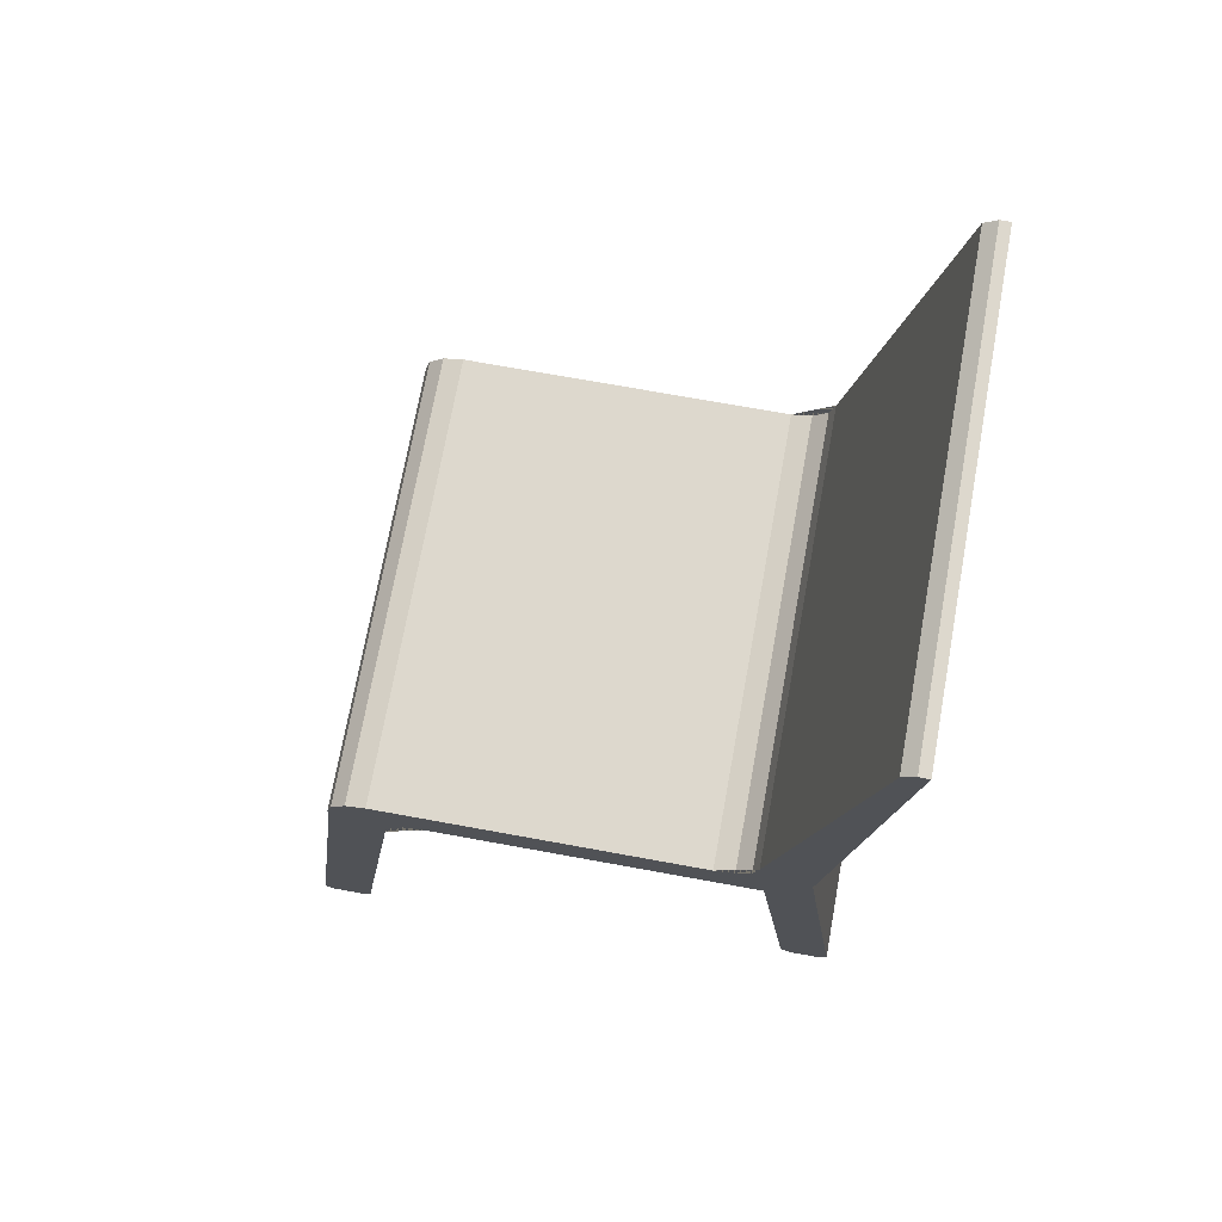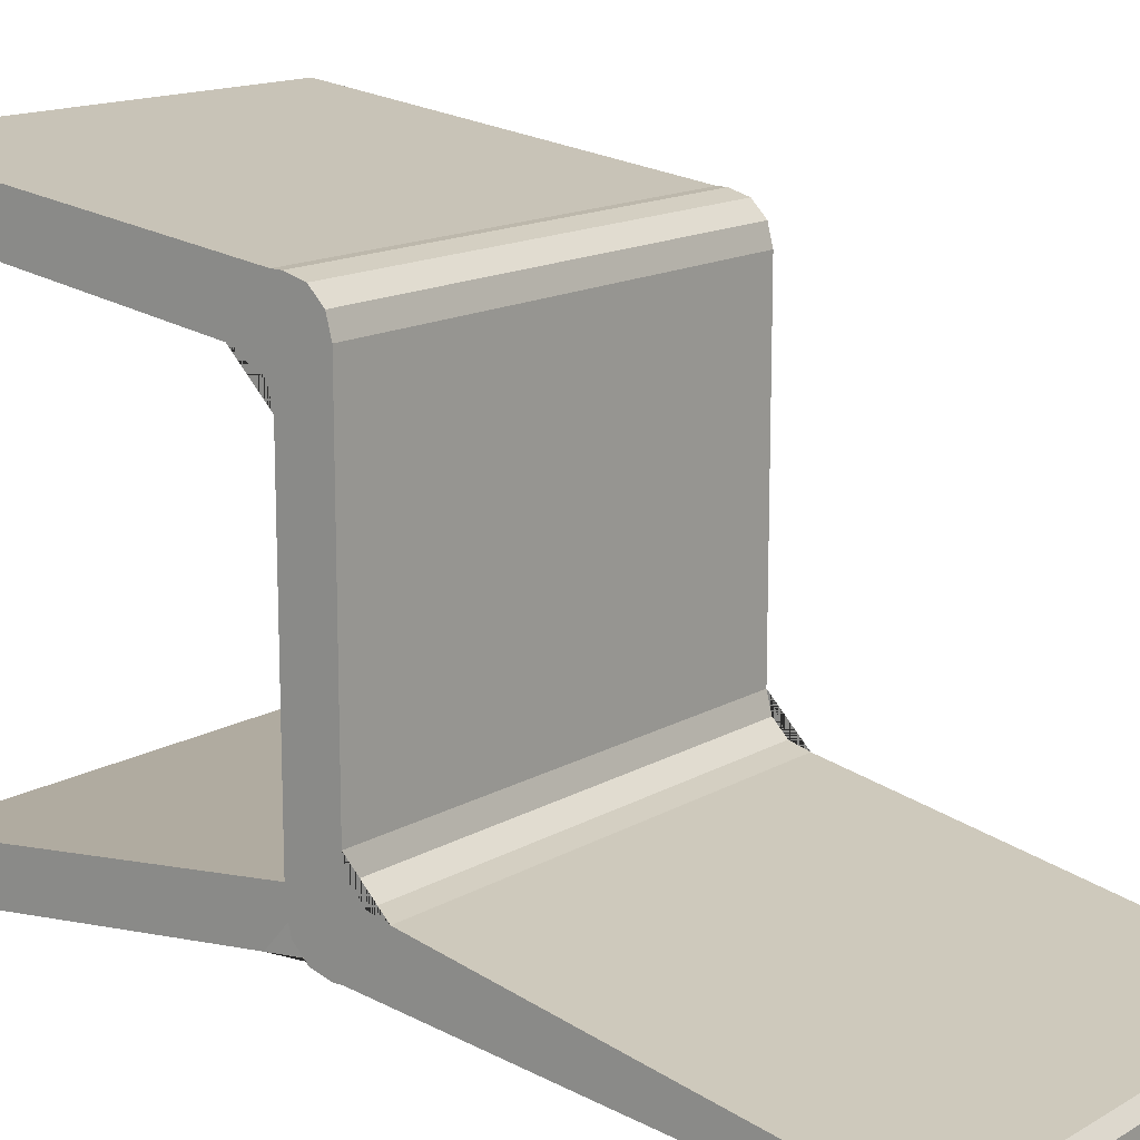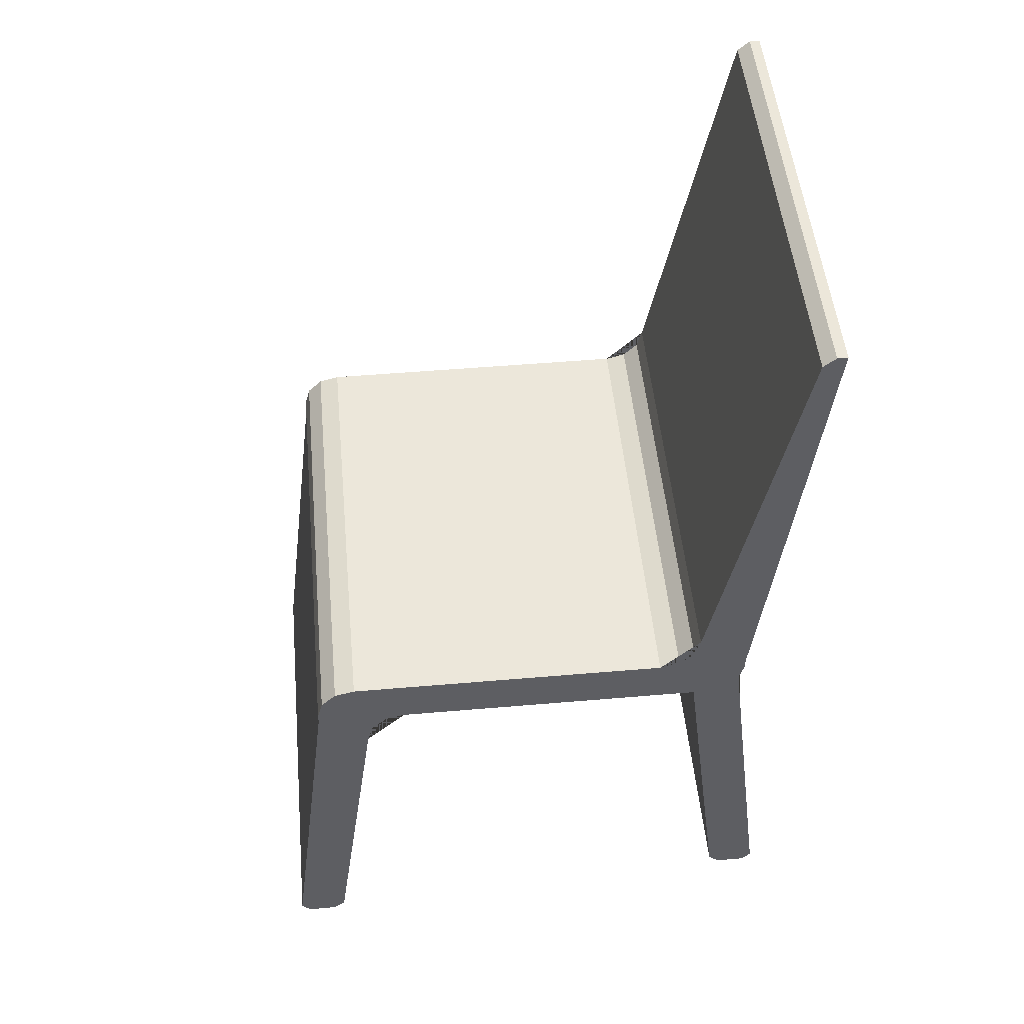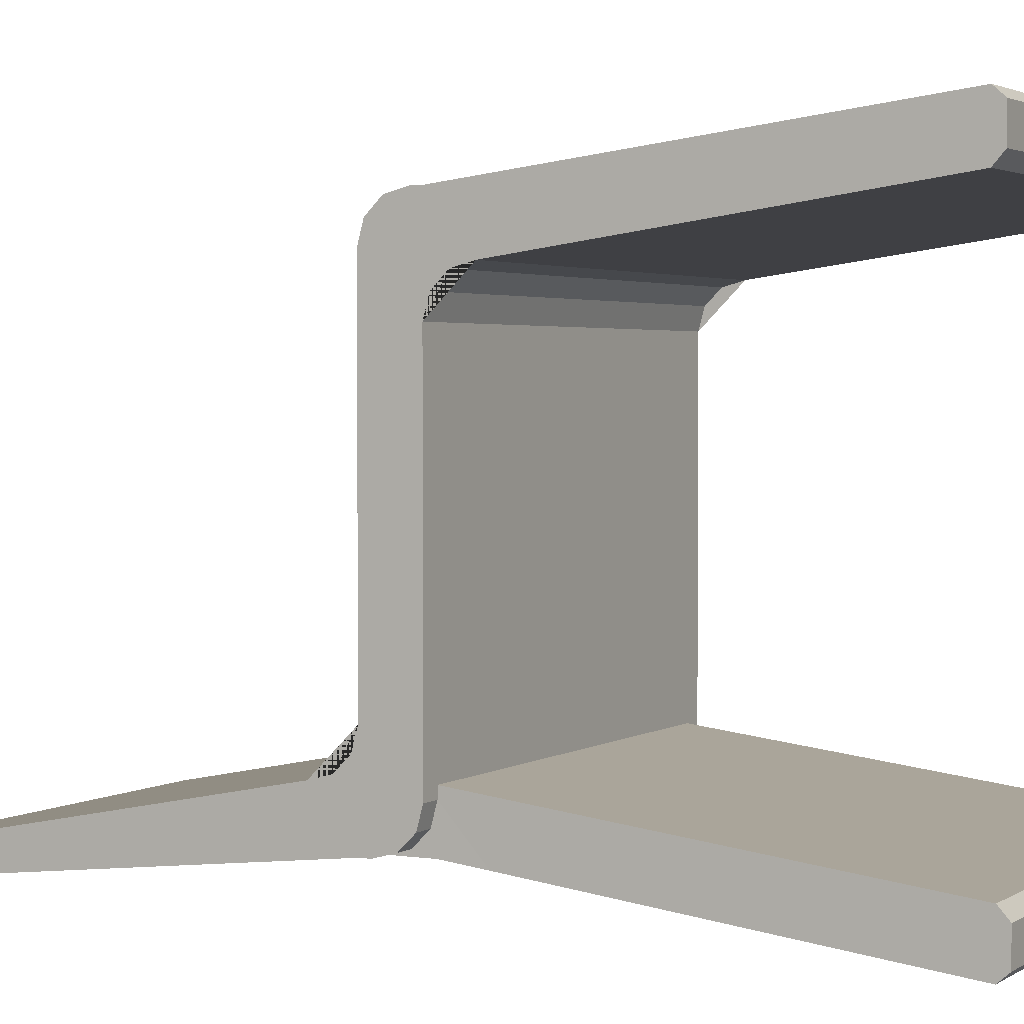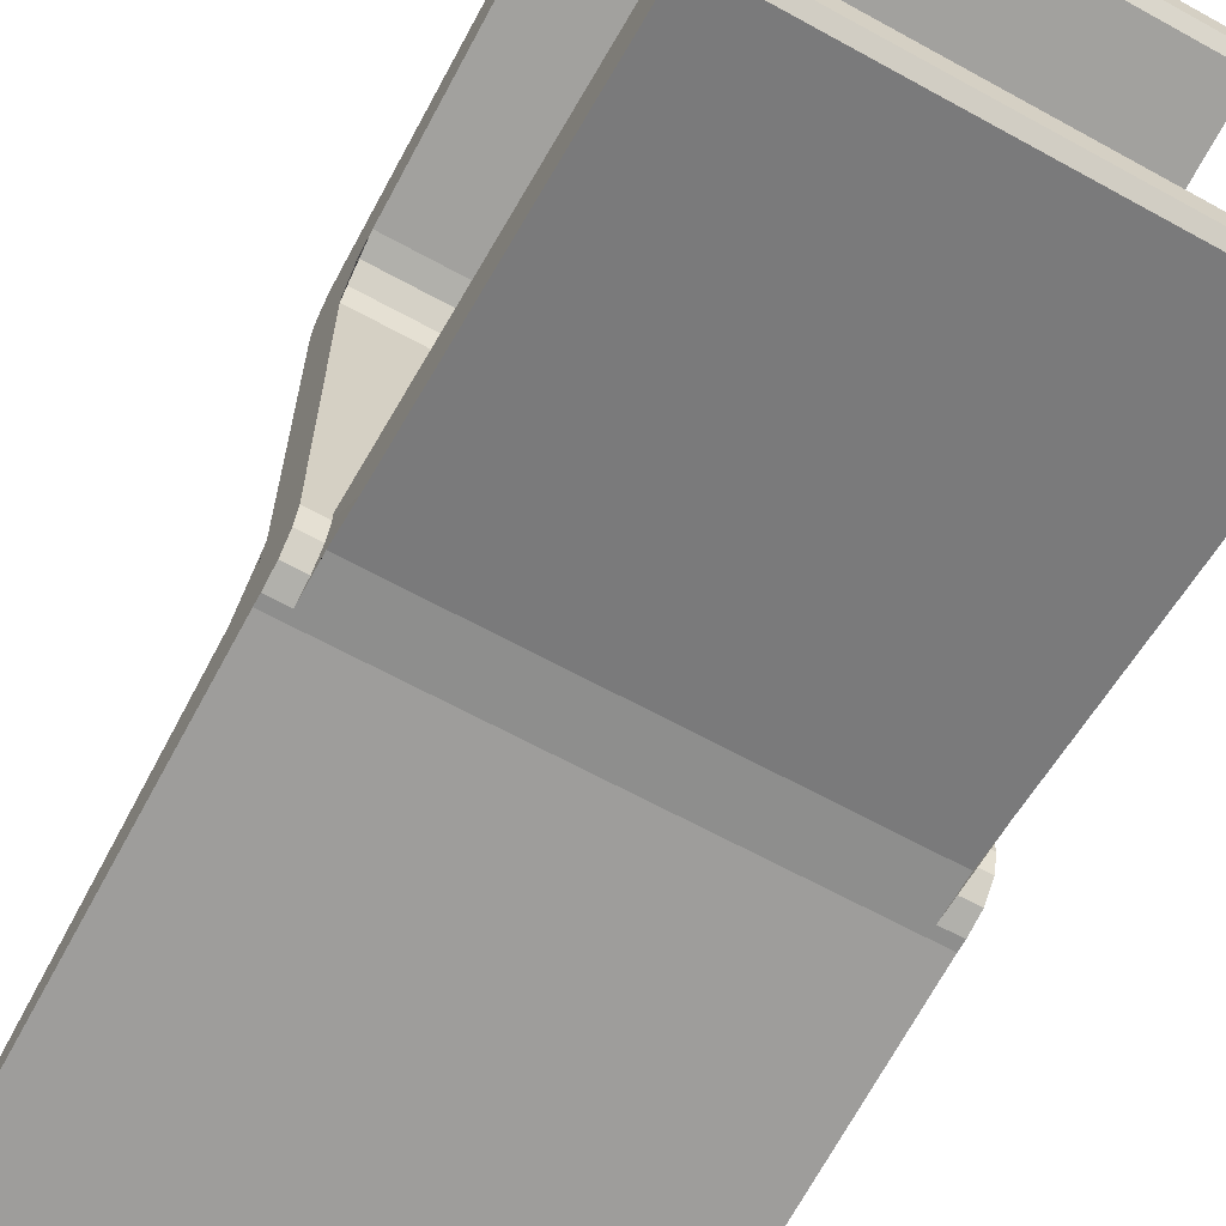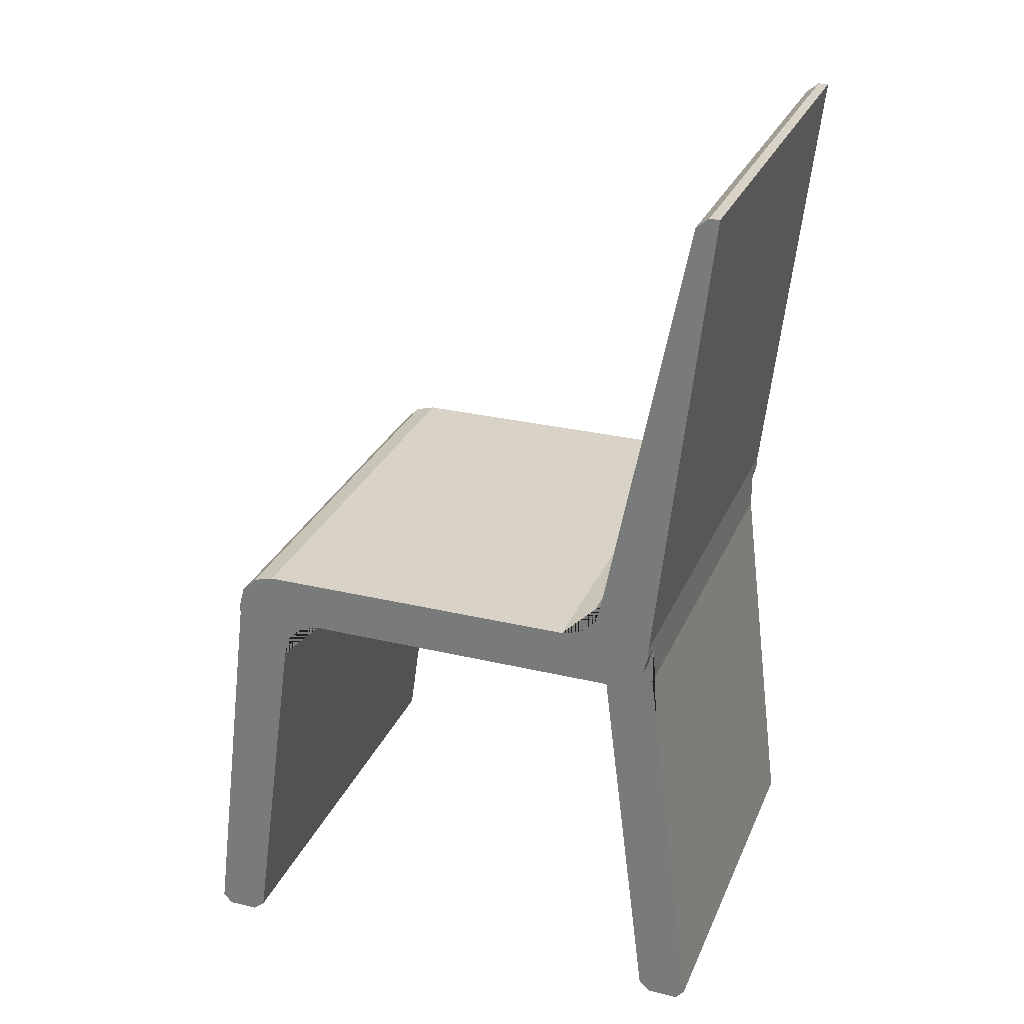
<metadata>
{"format":"obj","ext":"obj","renderer":"f3d","projection":"perspective","resolution":1024,"background":"white","views":[{"elev":72.3,"azim":100.3,"up":"+Y"},{"elev":14.7,"azim":129.1,"up":"+Z"},{"elev":50.3,"azim":84.6,"up":"+Y"},{"elev":2.5,"azim":-62.6,"up":"+Z"},{"elev":-64.8,"azim":-29.0,"up":"+Z"},{"elev":28.0,"azim":109.9,"up":"+Y"}]}
</metadata>
<code>
o Cube
v 0.205 0.4 -0.175
v 0.205 0.45 0.175
v -0.205 0.4 -0.175
v -0.205 0.45 0.175
v 0.205 0.45 -0.225
v -0.205 0.45 -0.225
v -0.205 0.9 -0.275
v 0.205 0.9 -0.275
v -0.205 0.4 0.225
v 0.205 0.4 0.225
v 0.225 0.4 -0.175
v 0.225 0.45 0.175
v 0.225 0.45 -0.225
v 0.225 0.9 -0.275
v 0.225 0.4 0.225
v -0.225 0.4 -0.175
v -0.225 0.45 0.175
v -0.225 0.45 -0.225
v -0.225 0.9 -0.275
v -0.225 0.4 0.225
v 0.205 0.4 0.135
v 0.205 0.36 0.175
v 0.205 0.3946 0.155
v 0.205 0.38 0.1696
v -0.205 0.36 0.175
v -0.205 0.4 0.135
v -0.205 0.38 0.1696
v -0.205 0.3946 0.155
v -0.205 0.45 0.185
v -0.205 0.41 0.225
v -0.205 0.4446 0.205
v -0.205 0.43 0.2196
v 0.205 0.41 0.225
v 0.205 0.45 0.185
v 0.205 0.43 0.2196
v 0.205 0.4446 0.205
v 0.225 0.36 0.175
v 0.225 0.4 0.135
v 0.225 0.44 0.175
v 0.225 0.4 0.215
v 0.225 0.38 0.1696
v 0.225 0.3946 0.155
v 0.225 0.45 0.185
v 0.225 0.41 0.225
v 0.225 0.4446 0.205
v 0.225 0.43 0.2196
v -0.225 0.4 0.135
v -0.225 0.36 0.175
v -0.225 0.4 0.215
v -0.225 0.44 0.175
v -0.225 0.3946 0.155
v -0.225 0.38 0.1696
v -0.225 0.41 0.225
v -0.225 0.45 0.185
v -0.225 0.43 0.2196
v -0.225 0.4446 0.205
v 0.205 0.49 -0.175
v 0.205 0.45 -0.135
v 0.205 0.47 -0.1696
v 0.205 0.4554 -0.155
v -0.205 0.49 -0.175
v -0.205 0.45 -0.135
v -0.205 0.47 -0.1696
v -0.205 0.4554 -0.155
v 0.225 0.49 -0.175
v 0.225 0.45 -0.135
v 0.225 0.41 -0.175
v 0.225 0.45 -0.215
v 0.225 0.47 -0.1696
v 0.225 0.4554 -0.155
v -0.225 0.45 -0.135
v -0.225 0.49 -0.175
v -0.225 0.45 -0.215
v -0.225 0.41 -0.175
v -0.225 0.4554 -0.155
v -0.225 0.47 -0.1696
v -0.205 0.9 -0.265
v -0.205 0.8902 -0.2531
v 0.205 0.8902 -0.2531
v 0.205 0.9 -0.265
v 0.225 0.9 -0.265
v 0.225 0.8902 -0.2531
v -0.225 0.8902 -0.2531
v -0.225 0.9 -0.265
v 0.205 0.009923 -0.2238
v 0.205 0 -0.235
v -0.205 0 -0.235
v -0.205 0.009923 -0.2238
v 0.205 0 -0.265
v 0.205 0.009923 -0.2738
v -0.205 0.009923 -0.2738
v -0.205 0 -0.265
v -0.205 0.009905 0.2236
v -0.205 0 0.235
v 0.205 0.009905 0.2236
v 0.205 0 0.235
v -0.205 0 0.265
v -0.205 0.009923 0.2738
v 0.205 0 0.265
v 0.205 0.009923 0.2738
v 0.225 0 0.235
v 0.225 0.009905 0.2236
v 0.225 0.009923 0.2738
v 0.225 0 0.265
v -0.225 0.009905 0.2236
v -0.225 0 0.235
v -0.225 0 0.265
v -0.225 0.009923 0.2738
v 0.205 0.44 -0.225
v 0.205 0.4 -0.185
v 0.205 0.3603 -0.23
v 0.2054 0.4 -0.225
v 0.205 0.42 -0.2196
v 0.205 0.4054 -0.205
v -0.205 0.4 -0.185
v -0.205 0.44 -0.225
v -0.2054 0.4 -0.225
v -0.205 0.3603 -0.23
v -0.205 0.4054 -0.205
v -0.205 0.42 -0.2196
v 0.225 0.4 -0.185
v 0.225 0.44 -0.225
v 0.225 0.4054 -0.205
v 0.225 0.42 -0.2196
v -0.225 0.44 -0.225
v -0.225 0.4 -0.185
v -0.225 0.42 -0.2196
v -0.225 0.4054 -0.205
f 5 6 7 8
f 5 8 14 13
f 7 6 18 19
f 37 41 42 38 39 40
f 47 51 52 48 49 50
f 26 21 23 28
f 28 23 24 27
f 27 24 22 25
f 37 22 24 41
f 41 24 23 42
f 42 23 21 38
f 47 26 28 51
f 51 28 27 52
f 52 27 25 48
f 34 29 31 36
f 36 31 32 35
f 35 32 30 33
f 33 44 46 35
f 35 46 45 36
f 36 45 43 34
f 29 54 56 31
f 31 56 55 32
f 32 55 53 30
f 3 1 21 26
f 21 1 11 38
f 3 26 47 16
f 10 33 30 9
f 2 4 29 34
f 29 4 17 54
f 9 30 53 20
f 33 10 15 44
f 2 34 43 12
f 40 39 12 43 45 46 44 15
f 17 50 49 20 53 55 56 54
f 65 69 70 66 67 68
f 71 75 76 72 73 74
f 58 66 70 60
f 60 70 69 59
f 59 69 65 57
f 62 58 60 64
f 64 60 59 63
f 63 59 57 61
f 71 62 64 75
f 75 64 63 76
f 76 63 61 72
f 58 2 12 66
f 58 62 4 2
f 4 62 71 17
f 11 67 66 12 39 38
f 47 50 17 71 74 16
f 78 79 80 77
f 81 80 79 82
f 77 84 83 78
f 61 57 79 78
f 77 80 8 7
f 77 7 19 84
f 61 78 83 72
f 8 80 81 14
f 79 57 65 82
f 65 68 13 14 81 82
f 18 73 72 83 84 19
f 98 108 107 97
f 85 88 87 86
f 89 92 91 90
f 94 106 105 93
f 93 95 96 94
f 97 99 100 98
f 95 102 101 96
f 103 100 99 104
f 1 3 88 85
f 86 87 92 89
f 25 93 105 48
f 94 96 99 97
f 94 97 107 106
f 25 22 95 93
f 99 96 101 104
f 95 22 37 102
f 98 9 20 108
f 10 9 98 100
f 10 100 103 15
f 37 40 15 103 104 101 102
f 20 49 48 105 106 107 108
f 109 113 114 110 111 112
f 115 119 120 116 117 118
f 109 122 124 113
f 113 124 123 114
f 114 123 121 110
f 125 116 120 127
f 127 120 119 128
f 128 119 115 126
f 109 5 13 122
f 111 110 1 85 86 89 90
f 118 117 112 111 90 91
f 1 110 121 11
f 117 116 6 5 109 112
f 115 3 16 126
f 6 116 125 18
f 3 115 118 91 92 87 88
f 68 67 11 121 123 124 122 13
f 16 74 73 18 125 127 128 126

</code>
